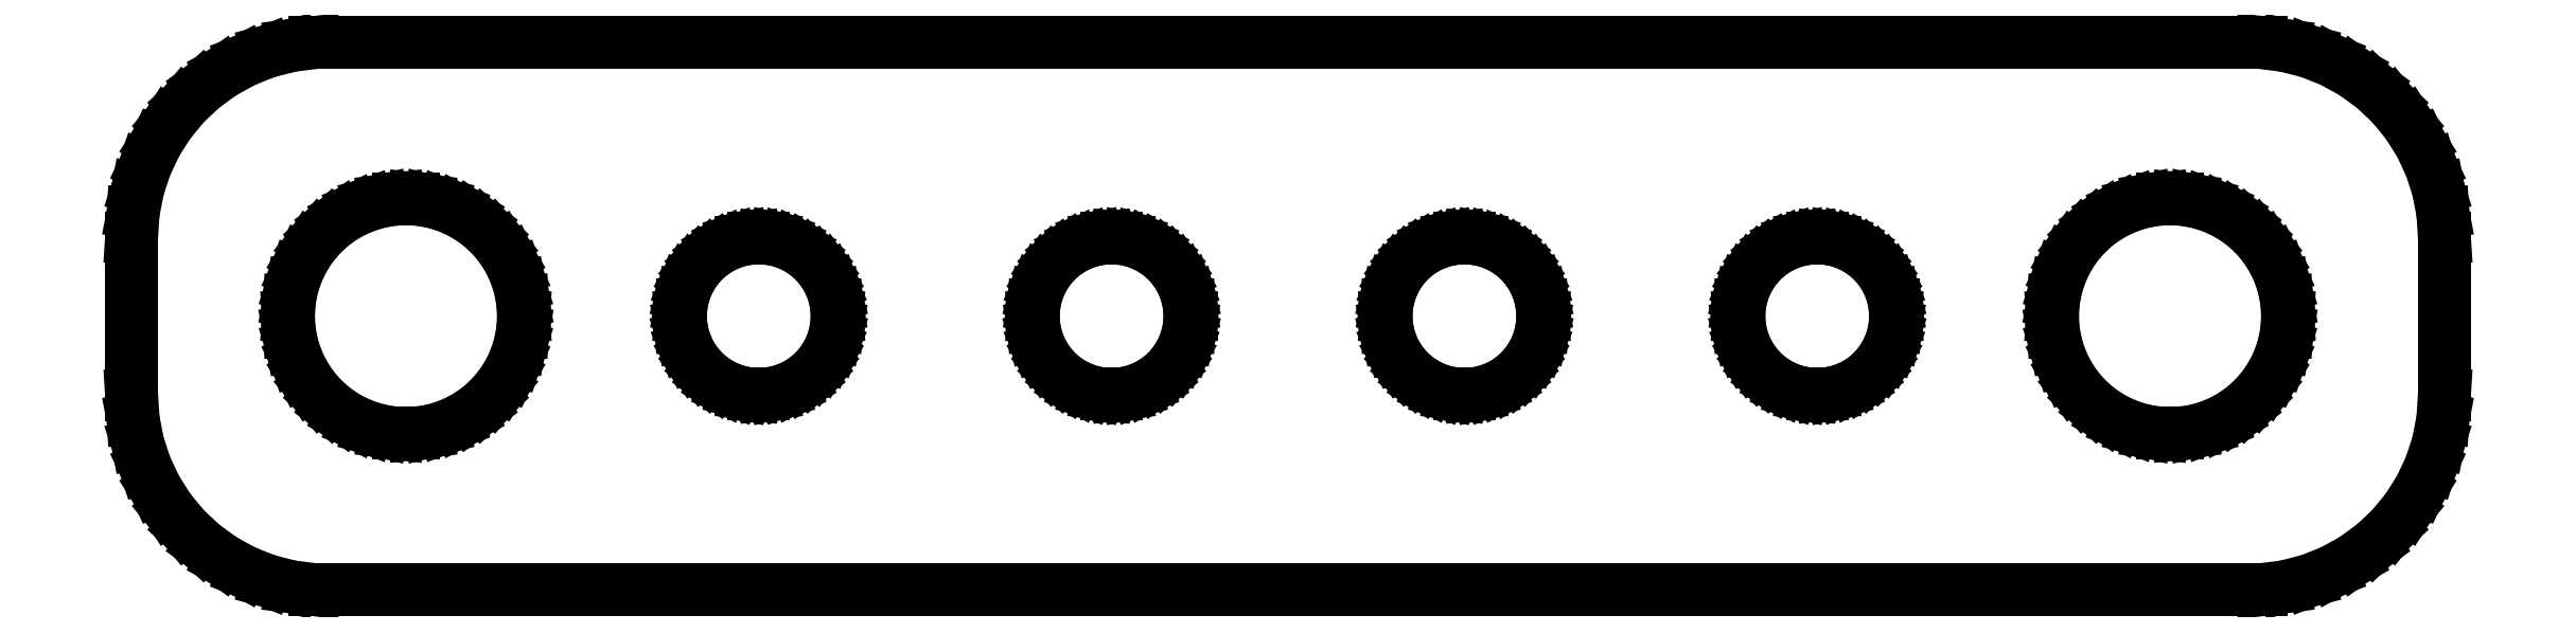
<metadata>
{"format":"dxf","ext":"dxf","renderer":"ezdxf+matplotlib","layout":"modelspace","background":"white","min_lineweight":24,"dpi":150}
</metadata>
<code>
0
SECTION
2
ENTITIES
0
LINE
8
0
10
25.44
20
17.09
11
26.05
21
17.24
0
LINE
8
0
10
26.05
20
17.24
11
26.63
21
17.48
0
LINE
8
0
10
26.63
20
17.48
11
27.18
21
17.78
0
LINE
8
0
10
27.18
20
17.78
11
27.69
21
18.15
0
LINE
8
0
10
27.69
20
18.15
11
28.14
21
18.58
0
LINE
8
0
10
28.14
20
18.58
11
28.55
21
19.06
0
LINE
8
0
10
28.55
20
19.06
11
28.88
21
19.59
0
LINE
8
0
10
28.88
20
19.59
11
29.15
21
20.16
0
LINE
8
0
10
29.15
20
20.16
11
29.34
21
20.76
0
LINE
8
0
10
29.34
20
20.76
11
29.46
21
21.37
0
LINE
8
0
10
29.46
20
21.37
11
29.5
21
22
0
LINE
8
0
10
29.5
20
22
11
29.5
21
26
0
LINE
8
0
10
29.5
20
26
11
29.46
21
26.63
0
LINE
8
0
10
29.46
20
26.63
11
29.34
21
27.24
0
LINE
8
0
10
29.34
20
27.24
11
29.15
21
27.84
0
LINE
8
0
10
29.15
20
27.84
11
28.88
21
28.41
0
LINE
8
0
10
28.88
20
28.41
11
28.55
21
28.94
0
LINE
8
0
10
28.55
20
28.94
11
28.14
21
29.42
0
LINE
8
0
10
28.14
20
29.42
11
27.69
21
29.85
0
LINE
8
0
10
27.69
20
29.85
11
27.18
21
30.22
0
LINE
8
0
10
27.18
20
30.22
11
26.63
21
30.52
0
LINE
8
0
10
26.63
20
30.52
11
26.05
21
30.76
0
LINE
8
0
10
26.05
20
30.76
11
25.44
21
30.91
0
LINE
8
0
10
25.44
20
30.91
11
24.81
21
30.99
0
LINE
8
0
10
24.81
20
30.99
11
-24.81
21
30.99
0
LINE
8
0
10
-24.81
20
30.99
11
-25.44
21
30.91
0
LINE
8
0
10
-25.44
20
30.91
11
-26.05
21
30.76
0
LINE
8
0
10
-26.05
20
30.76
11
-26.63
21
30.52
0
LINE
8
0
10
-26.63
20
30.52
11
-27.18
21
30.22
0
LINE
8
0
10
-27.18
20
30.22
11
-27.69
21
29.85
0
LINE
8
0
10
-27.69
20
29.85
11
-28.14
21
29.42
0
LINE
8
0
10
-28.14
20
29.42
11
-28.55
21
28.94
0
LINE
8
0
10
-28.55
20
28.94
11
-28.88
21
28.41
0
LINE
8
0
10
-28.88
20
28.41
11
-29.15
21
27.84
0
LINE
8
0
10
-29.15
20
27.84
11
-29.34
21
27.24
0
LINE
8
0
10
-29.34
20
27.24
11
-29.46
21
26.63
0
LINE
8
0
10
-29.46
20
26.63
11
-29.5
21
26
0
LINE
8
0
10
-29.5
20
26
11
-29.5
21
22
0
LINE
8
0
10
-29.5
20
22
11
-29.46
21
21.37
0
LINE
8
0
10
-29.46
20
21.37
11
-29.34
21
20.76
0
LINE
8
0
10
-29.34
20
20.76
11
-29.15
21
20.16
0
LINE
8
0
10
-29.15
20
20.16
11
-28.88
21
19.59
0
LINE
8
0
10
-28.88
20
19.59
11
-28.55
21
19.06
0
LINE
8
0
10
-28.55
20
19.06
11
-28.14
21
18.58
0
LINE
8
0
10
-28.14
20
18.58
11
-27.69
21
18.15
0
LINE
8
0
10
-27.69
20
18.15
11
-27.18
21
17.78
0
LINE
8
0
10
-27.18
20
17.78
11
-26.63
21
17.48
0
LINE
8
0
10
-26.63
20
17.48
11
-26.05
21
17.24
0
LINE
8
0
10
-26.05
20
17.24
11
-25.44
21
17.09
0
LINE
8
0
10
-25.44
20
17.09
11
-24.81
21
17.01
0
LINE
8
0
10
-24.81
20
17.01
11
24.81
21
17.01
0
LINE
8
0
10
24.81
20
17.01
11
25.44
21
17.09
0
LINE
8
0
10
-22.69
20
21.01
11
-23.06
21
21.05
0
LINE
8
0
10
-23.06
20
21.05
11
-23.43
21
21.15
0
LINE
8
0
10
-23.43
20
21.15
11
-23.78
21
21.29
0
LINE
8
0
10
-23.78
20
21.29
11
-24.11
21
21.47
0
LINE
8
0
10
-24.11
20
21.47
11
-24.41
21
21.69
0
LINE
8
0
10
-24.41
20
21.69
11
-24.69
21
21.95
0
LINE
8
0
10
-24.69
20
21.95
11
-24.93
21
22.24
0
LINE
8
0
10
-24.93
20
22.24
11
-25.13
21
22.55
0
LINE
8
0
10
-25.13
20
22.55
11
-25.29
21
22.9
0
LINE
8
0
10
-25.29
20
22.9
11
-25.41
21
23.25
0
LINE
8
0
10
-25.41
20
23.25
11
-25.48
21
23.62
0
LINE
8
0
10
-25.48
20
23.62
11
-25.5
21
24
0
LINE
8
0
10
-25.5
20
24
11
-25.48
21
24.38
0
LINE
8
0
10
-25.48
20
24.38
11
-25.41
21
24.75
0
LINE
8
0
10
-25.41
20
24.75
11
-25.29
21
25.1
0
LINE
8
0
10
-25.29
20
25.1
11
-25.13
21
25.45
0
LINE
8
0
10
-25.13
20
25.45
11
-24.93
21
25.76
0
LINE
8
0
10
-24.93
20
25.76
11
-24.69
21
26.05
0
LINE
8
0
10
-24.69
20
26.05
11
-24.41
21
26.31
0
LINE
8
0
10
-24.41
20
26.31
11
-24.11
21
26.53
0
LINE
8
0
10
-24.11
20
26.53
11
-23.78
21
26.71
0
LINE
8
0
10
-23.78
20
26.71
11
-23.43
21
26.85
0
LINE
8
0
10
-23.43
20
26.85
11
-23.06
21
26.95
0
LINE
8
0
10
-23.06
20
26.95
11
-22.69
21
26.99
0
LINE
8
0
10
-22.69
20
26.99
11
-22.31
21
26.99
0
LINE
8
0
10
-22.31
20
26.99
11
-21.94
21
26.95
0
LINE
8
0
10
-21.94
20
26.95
11
-21.57
21
26.85
0
LINE
8
0
10
-21.57
20
26.85
11
-21.22
21
26.71
0
LINE
8
0
10
-21.22
20
26.71
11
-20.89
21
26.53
0
LINE
8
0
10
-20.89
20
26.53
11
-20.59
21
26.31
0
LINE
8
0
10
-20.59
20
26.31
11
-20.31
21
26.05
0
LINE
8
0
10
-20.31
20
26.05
11
-20.07
21
25.76
0
LINE
8
0
10
-20.07
20
25.76
11
-19.87
21
25.45
0
LINE
8
0
10
-19.87
20
25.45
11
-19.71
21
25.1
0
LINE
8
0
10
-19.71
20
25.1
11
-19.59
21
24.75
0
LINE
8
0
10
-19.59
20
24.75
11
-19.52
21
24.38
0
LINE
8
0
10
-19.52
20
24.38
11
-19.5
21
24
0
LINE
8
0
10
-19.5
20
24
11
-19.52
21
23.62
0
LINE
8
0
10
-19.52
20
23.62
11
-19.59
21
23.25
0
LINE
8
0
10
-19.59
20
23.25
11
-19.71
21
22.9
0
LINE
8
0
10
-19.71
20
22.9
11
-19.87
21
22.55
0
LINE
8
0
10
-19.87
20
22.55
11
-20.07
21
22.24
0
LINE
8
0
10
-20.07
20
22.24
11
-20.31
21
21.95
0
LINE
8
0
10
-20.31
20
21.95
11
-20.59
21
21.69
0
LINE
8
0
10
-20.59
20
21.69
11
-20.89
21
21.47
0
LINE
8
0
10
-20.89
20
21.47
11
-21.22
21
21.29
0
LINE
8
0
10
-21.22
20
21.29
11
-21.57
21
21.15
0
LINE
8
0
10
-21.57
20
21.15
11
-21.94
21
21.05
0
LINE
8
0
10
-21.94
20
21.05
11
-22.31
21
21.01
0
LINE
8
0
10
-22.31
20
21.01
11
-22.69
21
21.01
0
LINE
8
0
10
22.31
20
21.01
11
21.94
21
21.05
0
LINE
8
0
10
21.94
20
21.05
11
21.57
21
21.15
0
LINE
8
0
10
21.57
20
21.15
11
21.22
21
21.29
0
LINE
8
0
10
21.22
20
21.29
11
20.89
21
21.47
0
LINE
8
0
10
20.89
20
21.47
11
20.59
21
21.69
0
LINE
8
0
10
20.59
20
21.69
11
20.31
21
21.95
0
LINE
8
0
10
20.31
20
21.95
11
20.07
21
22.24
0
LINE
8
0
10
20.07
20
22.24
11
19.87
21
22.55
0
LINE
8
0
10
19.87
20
22.55
11
19.71
21
22.9
0
LINE
8
0
10
19.71
20
22.9
11
19.59
21
23.25
0
LINE
8
0
10
19.59
20
23.25
11
19.52
21
23.62
0
LINE
8
0
10
19.52
20
23.62
11
19.5
21
24
0
LINE
8
0
10
19.5
20
24
11
19.52
21
24.38
0
LINE
8
0
10
19.52
20
24.38
11
19.59
21
24.75
0
LINE
8
0
10
19.59
20
24.75
11
19.71
21
25.1
0
LINE
8
0
10
19.71
20
25.1
11
19.87
21
25.45
0
LINE
8
0
10
19.87
20
25.45
11
20.07
21
25.76
0
LINE
8
0
10
20.07
20
25.76
11
20.31
21
26.05
0
LINE
8
0
10
20.31
20
26.05
11
20.59
21
26.31
0
LINE
8
0
10
20.59
20
26.31
11
20.89
21
26.53
0
LINE
8
0
10
20.89
20
26.53
11
21.22
21
26.71
0
LINE
8
0
10
21.22
20
26.71
11
21.57
21
26.85
0
LINE
8
0
10
21.57
20
26.85
11
21.94
21
26.95
0
LINE
8
0
10
21.94
20
26.95
11
22.31
21
26.99
0
LINE
8
0
10
22.31
20
26.99
11
22.69
21
26.99
0
LINE
8
0
10
22.69
20
26.99
11
23.06
21
26.95
0
LINE
8
0
10
23.06
20
26.95
11
23.43
21
26.85
0
LINE
8
0
10
23.43
20
26.85
11
23.78
21
26.71
0
LINE
8
0
10
23.78
20
26.71
11
24.11
21
26.53
0
LINE
8
0
10
24.11
20
26.53
11
24.41
21
26.31
0
LINE
8
0
10
24.41
20
26.31
11
24.69
21
26.05
0
LINE
8
0
10
24.69
20
26.05
11
24.93
21
25.76
0
LINE
8
0
10
24.93
20
25.76
11
25.13
21
25.45
0
LINE
8
0
10
25.13
20
25.45
11
25.29
21
25.1
0
LINE
8
0
10
25.29
20
25.1
11
25.41
21
24.75
0
LINE
8
0
10
25.41
20
24.75
11
25.48
21
24.38
0
LINE
8
0
10
25.48
20
24.38
11
25.5
21
24
0
LINE
8
0
10
25.5
20
24
11
25.48
21
23.62
0
LINE
8
0
10
25.48
20
23.62
11
25.41
21
23.25
0
LINE
8
0
10
25.41
20
23.25
11
25.29
21
22.9
0
LINE
8
0
10
25.29
20
22.9
11
25.13
21
22.55
0
LINE
8
0
10
25.13
20
22.55
11
24.93
21
22.24
0
LINE
8
0
10
24.93
20
22.24
11
24.69
21
21.95
0
LINE
8
0
10
24.69
20
21.95
11
24.41
21
21.69
0
LINE
8
0
10
24.41
20
21.69
11
24.11
21
21.47
0
LINE
8
0
10
24.11
20
21.47
11
23.78
21
21.29
0
LINE
8
0
10
23.78
20
21.29
11
23.43
21
21.15
0
LINE
8
0
10
23.43
20
21.15
11
23.06
21
21.05
0
LINE
8
0
10
23.06
20
21.05
11
22.69
21
21.01
0
LINE
8
0
10
22.69
20
21.01
11
22.31
21
21.01
0
LINE
8
0
10
-13.63
20
22
11
-13.87
21
22.04
0
LINE
8
0
10
-13.87
20
22.04
11
-14.12
21
22.1
0
LINE
8
0
10
-14.12
20
22.1
11
-14.35
21
22.19
0
LINE
8
0
10
-14.35
20
22.19
11
-14.57
21
22.31
0
LINE
8
0
10
-14.57
20
22.31
11
-14.77
21
22.46
0
LINE
8
0
10
-14.77
20
22.46
11
-14.96
21
22.63
0
LINE
8
0
10
-14.96
20
22.63
11
-15.12
21
22.82
0
LINE
8
0
10
-15.12
20
22.82
11
-15.25
21
23.04
0
LINE
8
0
10
-15.25
20
23.04
11
-15.36
21
23.26
0
LINE
8
0
10
-15.36
20
23.26
11
-15.44
21
23.5
0
LINE
8
0
10
-15.44
20
23.5
11
-15.48
21
23.75
0
LINE
8
0
10
-15.48
20
23.75
11
-15.5
21
24
0
LINE
8
0
10
-15.5
20
24
11
-15.48
21
24.25
0
LINE
8
0
10
-15.48
20
24.25
11
-15.44
21
24.5
0
LINE
8
0
10
-15.44
20
24.5
11
-15.36
21
24.74
0
LINE
8
0
10
-15.36
20
24.74
11
-15.25
21
24.96
0
LINE
8
0
10
-15.25
20
24.96
11
-15.12
21
25.18
0
LINE
8
0
10
-15.12
20
25.18
11
-14.96
21
25.37
0
LINE
8
0
10
-14.96
20
25.37
11
-14.77
21
25.54
0
LINE
8
0
10
-14.77
20
25.54
11
-14.57
21
25.69
0
LINE
8
0
10
-14.57
20
25.69
11
-14.35
21
25.81
0
LINE
8
0
10
-14.35
20
25.81
11
-14.12
21
25.9
0
LINE
8
0
10
-14.12
20
25.9
11
-13.87
21
25.96
0
LINE
8
0
10
-13.87
20
25.96
11
-13.63
21
26
0
LINE
8
0
10
-13.63
20
26
11
-13.37
21
26
0
LINE
8
0
10
-13.37
20
26
11
-13.13
21
25.96
0
LINE
8
0
10
-13.13
20
25.96
11
-12.88
21
25.9
0
LINE
8
0
10
-12.88
20
25.9
11
-12.65
21
25.81
0
LINE
8
0
10
-12.65
20
25.81
11
-12.43
21
25.69
0
LINE
8
0
10
-12.43
20
25.69
11
-12.23
21
25.54
0
LINE
8
0
10
-12.23
20
25.54
11
-12.04
21
25.37
0
LINE
8
0
10
-12.04
20
25.37
11
-11.88
21
25.18
0
LINE
8
0
10
-11.88
20
25.18
11
-11.75
21
24.96
0
LINE
8
0
10
-11.75
20
24.96
11
-11.64
21
24.74
0
LINE
8
0
10
-11.64
20
24.74
11
-11.56
21
24.5
0
LINE
8
0
10
-11.56
20
24.5
11
-11.52
21
24.25
0
LINE
8
0
10
-11.52
20
24.25
11
-11.5
21
24
0
LINE
8
0
10
-11.5
20
24
11
-11.52
21
23.75
0
LINE
8
0
10
-11.52
20
23.75
11
-11.56
21
23.5
0
LINE
8
0
10
-11.56
20
23.5
11
-11.64
21
23.26
0
LINE
8
0
10
-11.64
20
23.26
11
-11.75
21
23.04
0
LINE
8
0
10
-11.75
20
23.04
11
-11.88
21
22.82
0
LINE
8
0
10
-11.88
20
22.82
11
-12.04
21
22.63
0
LINE
8
0
10
-12.04
20
22.63
11
-12.23
21
22.46
0
LINE
8
0
10
-12.23
20
22.46
11
-12.43
21
22.31
0
LINE
8
0
10
-12.43
20
22.31
11
-12.65
21
22.19
0
LINE
8
0
10
-12.65
20
22.19
11
-12.88
21
22.1
0
LINE
8
0
10
-12.88
20
22.1
11
-13.13
21
22.04
0
LINE
8
0
10
-13.13
20
22.04
11
-13.37
21
22
0
LINE
8
0
10
-13.37
20
22
11
-13.63
21
22
0
LINE
8
0
10
13.37
20
22
11
13.13
21
22.04
0
LINE
8
0
10
13.13
20
22.04
11
12.88
21
22.1
0
LINE
8
0
10
12.88
20
22.1
11
12.65
21
22.19
0
LINE
8
0
10
12.65
20
22.19
11
12.43
21
22.31
0
LINE
8
0
10
12.43
20
22.31
11
12.23
21
22.46
0
LINE
8
0
10
12.23
20
22.46
11
12.04
21
22.63
0
LINE
8
0
10
12.04
20
22.63
11
11.88
21
22.82
0
LINE
8
0
10
11.88
20
22.82
11
11.75
21
23.04
0
LINE
8
0
10
11.75
20
23.04
11
11.64
21
23.26
0
LINE
8
0
10
11.64
20
23.26
11
11.56
21
23.5
0
LINE
8
0
10
11.56
20
23.5
11
11.52
21
23.75
0
LINE
8
0
10
11.52
20
23.75
11
11.5
21
24
0
LINE
8
0
10
11.5
20
24
11
11.52
21
24.25
0
LINE
8
0
10
11.52
20
24.25
11
11.56
21
24.5
0
LINE
8
0
10
11.56
20
24.5
11
11.64
21
24.74
0
LINE
8
0
10
11.64
20
24.74
11
11.75
21
24.96
0
LINE
8
0
10
11.75
20
24.96
11
11.88
21
25.18
0
LINE
8
0
10
11.88
20
25.18
11
12.04
21
25.37
0
LINE
8
0
10
12.04
20
25.37
11
12.23
21
25.54
0
LINE
8
0
10
12.23
20
25.54
11
12.43
21
25.69
0
LINE
8
0
10
12.43
20
25.69
11
12.65
21
25.81
0
LINE
8
0
10
12.65
20
25.81
11
12.88
21
25.9
0
LINE
8
0
10
12.88
20
25.9
11
13.13
21
25.96
0
LINE
8
0
10
13.13
20
25.96
11
13.37
21
26
0
LINE
8
0
10
13.37
20
26
11
13.63
21
26
0
LINE
8
0
10
13.63
20
26
11
13.87
21
25.96
0
LINE
8
0
10
13.87
20
25.96
11
14.12
21
25.9
0
LINE
8
0
10
14.12
20
25.9
11
14.35
21
25.81
0
LINE
8
0
10
14.35
20
25.81
11
14.57
21
25.69
0
LINE
8
0
10
14.57
20
25.69
11
14.77
21
25.54
0
LINE
8
0
10
14.77
20
25.54
11
14.96
21
25.37
0
LINE
8
0
10
14.96
20
25.37
11
15.12
21
25.18
0
LINE
8
0
10
15.12
20
25.18
11
15.25
21
24.96
0
LINE
8
0
10
15.25
20
24.96
11
15.36
21
24.74
0
LINE
8
0
10
15.36
20
24.74
11
15.44
21
24.5
0
LINE
8
0
10
15.44
20
24.5
11
15.48
21
24.25
0
LINE
8
0
10
15.48
20
24.25
11
15.5
21
24
0
LINE
8
0
10
15.5
20
24
11
15.48
21
23.75
0
LINE
8
0
10
15.48
20
23.75
11
15.44
21
23.5
0
LINE
8
0
10
15.44
20
23.5
11
15.36
21
23.26
0
LINE
8
0
10
15.36
20
23.26
11
15.25
21
23.04
0
LINE
8
0
10
15.25
20
23.04
11
15.12
21
22.82
0
LINE
8
0
10
15.12
20
22.82
11
14.96
21
22.63
0
LINE
8
0
10
14.96
20
22.63
11
14.77
21
22.46
0
LINE
8
0
10
14.77
20
22.46
11
14.57
21
22.31
0
LINE
8
0
10
14.57
20
22.31
11
14.35
21
22.19
0
LINE
8
0
10
14.35
20
22.19
11
14.12
21
22.1
0
LINE
8
0
10
14.12
20
22.1
11
13.87
21
22.04
0
LINE
8
0
10
13.87
20
22.04
11
13.63
21
22
0
LINE
8
0
10
13.63
20
22
11
13.37
21
22
0
LINE
8
0
10
4.374
20
22
11
4.125
21
22.04
0
LINE
8
0
10
4.125
20
22.04
11
3.882
21
22.1
0
LINE
8
0
10
3.882
20
22.1
11
3.648
21
22.19
0
LINE
8
0
10
3.648
20
22.19
11
3.428
21
22.31
0
LINE
8
0
10
3.428
20
22.31
11
3.225
21
22.46
0
LINE
8
0
10
3.225
20
22.46
11
3.042
21
22.63
0
LINE
8
0
10
3.042
20
22.63
11
2.882
21
22.82
0
LINE
8
0
10
2.882
20
22.82
11
2.747
21
23.04
0
LINE
8
0
10
2.747
20
23.04
11
2.64
21
23.26
0
LINE
8
0
10
2.64
20
23.26
11
2.563
21
23.5
0
LINE
8
0
10
2.563
20
23.5
11
2.516
21
23.75
0
LINE
8
0
10
2.516
20
23.75
11
2.5
21
24
0
LINE
8
0
10
2.5
20
24
11
2.516
21
24.25
0
LINE
8
0
10
2.516
20
24.25
11
2.563
21
24.5
0
LINE
8
0
10
2.563
20
24.5
11
2.64
21
24.74
0
LINE
8
0
10
2.64
20
24.74
11
2.747
21
24.96
0
LINE
8
0
10
2.747
20
24.96
11
2.882
21
25.18
0
LINE
8
0
10
2.882
20
25.18
11
3.042
21
25.37
0
LINE
8
0
10
3.042
20
25.37
11
3.225
21
25.54
0
LINE
8
0
10
3.225
20
25.54
11
3.428
21
25.69
0
LINE
8
0
10
3.428
20
25.69
11
3.648
21
25.81
0
LINE
8
0
10
3.648
20
25.81
11
3.882
21
25.9
0
LINE
8
0
10
3.882
20
25.9
11
4.125
21
25.96
0
LINE
8
0
10
4.125
20
25.96
11
4.374
21
26
0
LINE
8
0
10
4.374
20
26
11
4.626
21
26
0
LINE
8
0
10
4.626
20
26
11
4.875
21
25.96
0
LINE
8
0
10
4.875
20
25.96
11
5.118
21
25.9
0
LINE
8
0
10
5.118
20
25.9
11
5.352
21
25.81
0
LINE
8
0
10
5.352
20
25.81
11
5.572
21
25.69
0
LINE
8
0
10
5.572
20
25.69
11
5.775
21
25.54
0
LINE
8
0
10
5.775
20
25.54
11
5.958
21
25.37
0
LINE
8
0
10
5.958
20
25.37
11
6.118
21
25.18
0
LINE
8
0
10
6.118
20
25.18
11
6.253
21
24.96
0
LINE
8
0
10
6.253
20
24.96
11
6.36
21
24.74
0
LINE
8
0
10
6.36
20
24.74
11
6.437
21
24.5
0
LINE
8
0
10
6.437
20
24.5
11
6.484
21
24.25
0
LINE
8
0
10
6.484
20
24.25
11
6.5
21
24
0
LINE
8
0
10
6.5
20
24
11
6.484
21
23.75
0
LINE
8
0
10
6.484
20
23.75
11
6.437
21
23.5
0
LINE
8
0
10
6.437
20
23.5
11
6.36
21
23.26
0
LINE
8
0
10
6.36
20
23.26
11
6.253
21
23.04
0
LINE
8
0
10
6.253
20
23.04
11
6.118
21
22.82
0
LINE
8
0
10
6.118
20
22.82
11
5.958
21
22.63
0
LINE
8
0
10
5.958
20
22.63
11
5.775
21
22.46
0
LINE
8
0
10
5.775
20
22.46
11
5.572
21
22.31
0
LINE
8
0
10
5.572
20
22.31
11
5.352
21
22.19
0
LINE
8
0
10
5.352
20
22.19
11
5.118
21
22.1
0
LINE
8
0
10
5.118
20
22.1
11
4.875
21
22.04
0
LINE
8
0
10
4.875
20
22.04
11
4.626
21
22
0
LINE
8
0
10
4.626
20
22
11
4.374
21
22
0
LINE
8
0
10
-4.626
20
22
11
-4.875
21
22.04
0
LINE
8
0
10
-4.875
20
22.04
11
-5.118
21
22.1
0
LINE
8
0
10
-5.118
20
22.1
11
-5.352
21
22.19
0
LINE
8
0
10
-5.352
20
22.19
11
-5.572
21
22.31
0
LINE
8
0
10
-5.572
20
22.31
11
-5.775
21
22.46
0
LINE
8
0
10
-5.775
20
22.46
11
-5.958
21
22.63
0
LINE
8
0
10
-5.958
20
22.63
11
-6.118
21
22.82
0
LINE
8
0
10
-6.118
20
22.82
11
-6.253
21
23.04
0
LINE
8
0
10
-6.253
20
23.04
11
-6.36
21
23.26
0
LINE
8
0
10
-6.36
20
23.26
11
-6.437
21
23.5
0
LINE
8
0
10
-6.437
20
23.5
11
-6.484
21
23.75
0
LINE
8
0
10
-6.484
20
23.75
11
-6.5
21
24
0
LINE
8
0
10
-6.5
20
24
11
-6.484
21
24.25
0
LINE
8
0
10
-6.484
20
24.25
11
-6.437
21
24.5
0
LINE
8
0
10
-6.437
20
24.5
11
-6.36
21
24.74
0
LINE
8
0
10
-6.36
20
24.74
11
-6.253
21
24.96
0
LINE
8
0
10
-6.253
20
24.96
11
-6.118
21
25.18
0
LINE
8
0
10
-6.118
20
25.18
11
-5.958
21
25.37
0
LINE
8
0
10
-5.958
20
25.37
11
-5.775
21
25.54
0
LINE
8
0
10
-5.775
20
25.54
11
-5.572
21
25.69
0
LINE
8
0
10
-5.572
20
25.69
11
-5.352
21
25.81
0
LINE
8
0
10
-5.352
20
25.81
11
-5.118
21
25.9
0
LINE
8
0
10
-5.118
20
25.9
11
-4.875
21
25.96
0
LINE
8
0
10
-4.875
20
25.96
11
-4.626
21
26
0
LINE
8
0
10
-4.626
20
26
11
-4.374
21
26
0
LINE
8
0
10
-4.374
20
26
11
-4.125
21
25.96
0
LINE
8
0
10
-4.125
20
25.96
11
-3.882
21
25.9
0
LINE
8
0
10
-3.882
20
25.9
11
-3.648
21
25.81
0
LINE
8
0
10
-3.648
20
25.81
11
-3.428
21
25.69
0
LINE
8
0
10
-3.428
20
25.69
11
-3.225
21
25.54
0
LINE
8
0
10
-3.225
20
25.54
11
-3.042
21
25.37
0
LINE
8
0
10
-3.042
20
25.37
11
-2.882
21
25.18
0
LINE
8
0
10
-2.882
20
25.18
11
-2.747
21
24.96
0
LINE
8
0
10
-2.747
20
24.96
11
-2.64
21
24.74
0
LINE
8
0
10
-2.64
20
24.74
11
-2.563
21
24.5
0
LINE
8
0
10
-2.563
20
24.5
11
-2.516
21
24.25
0
LINE
8
0
10
-2.516
20
24.25
11
-2.5
21
24
0
LINE
8
0
10
-2.5
20
24
11
-2.516
21
23.75
0
LINE
8
0
10
-2.516
20
23.75
11
-2.563
21
23.5
0
LINE
8
0
10
-2.563
20
23.5
11
-2.64
21
23.26
0
LINE
8
0
10
-2.64
20
23.26
11
-2.747
21
23.04
0
LINE
8
0
10
-2.747
20
23.04
11
-2.882
21
22.82
0
LINE
8
0
10
-2.882
20
22.82
11
-3.042
21
22.63
0
LINE
8
0
10
-3.042
20
22.63
11
-3.225
21
22.46
0
LINE
8
0
10
-3.225
20
22.46
11
-3.428
21
22.31
0
LINE
8
0
10
-3.428
20
22.31
11
-3.648
21
22.19
0
LINE
8
0
10
-3.648
20
22.19
11
-3.882
21
22.1
0
LINE
8
0
10
-3.882
20
22.1
11
-4.125
21
22.04
0
LINE
8
0
10
-4.125
20
22.04
11
-4.374
21
22
0
LINE
8
0
10
-4.374
20
22
11
-4.626
21
22
0
ENDSEC
0
EOF

</code>
